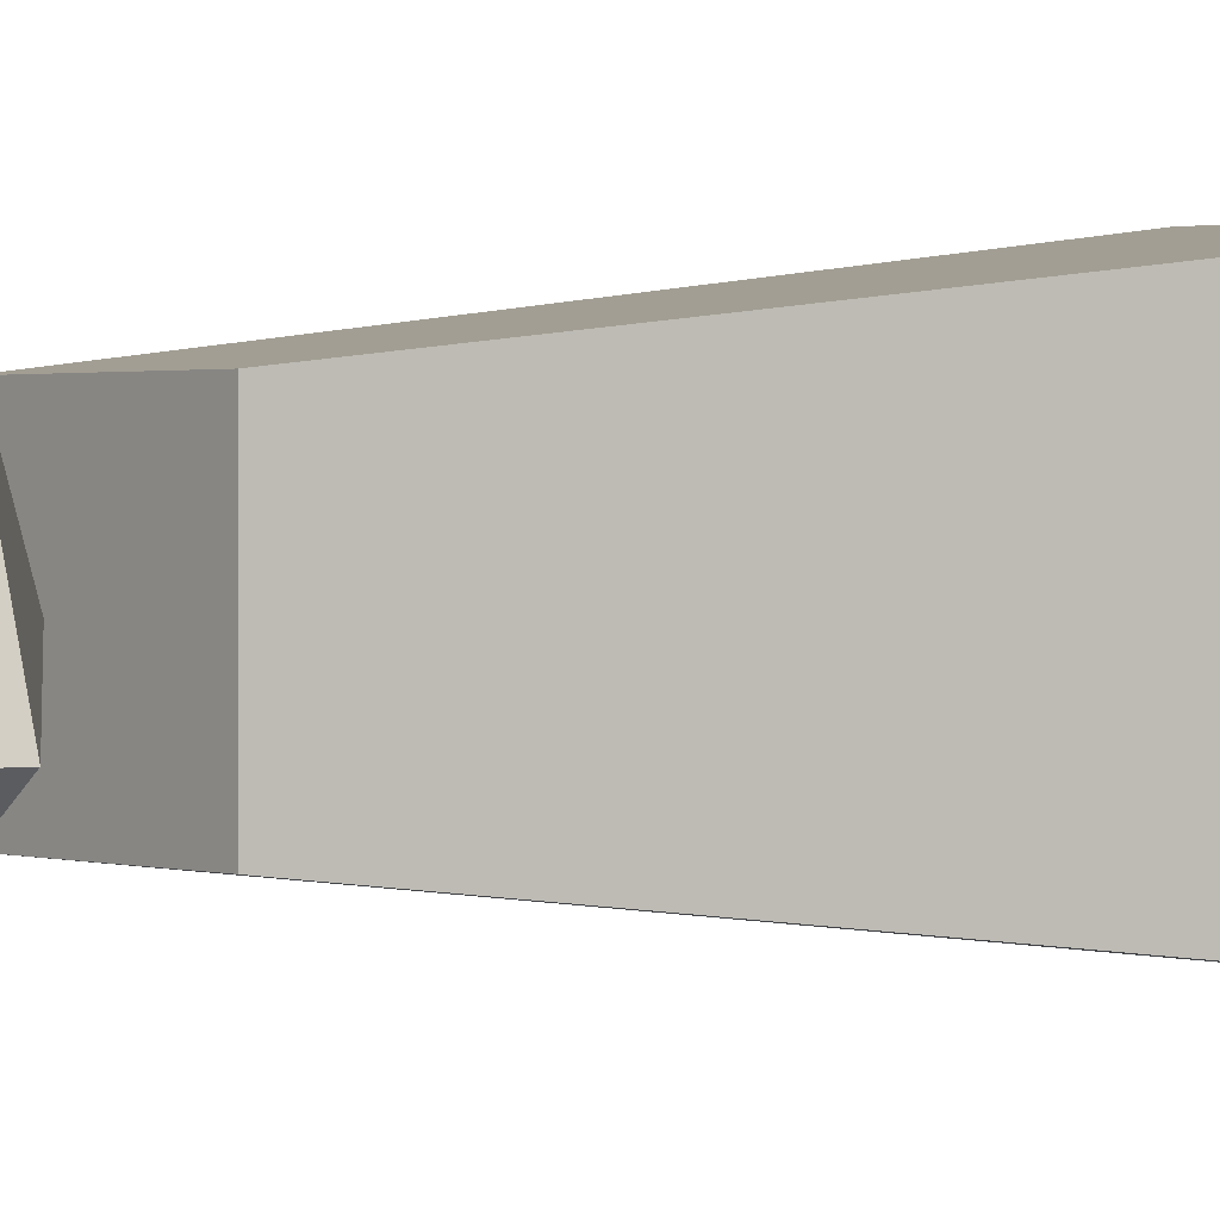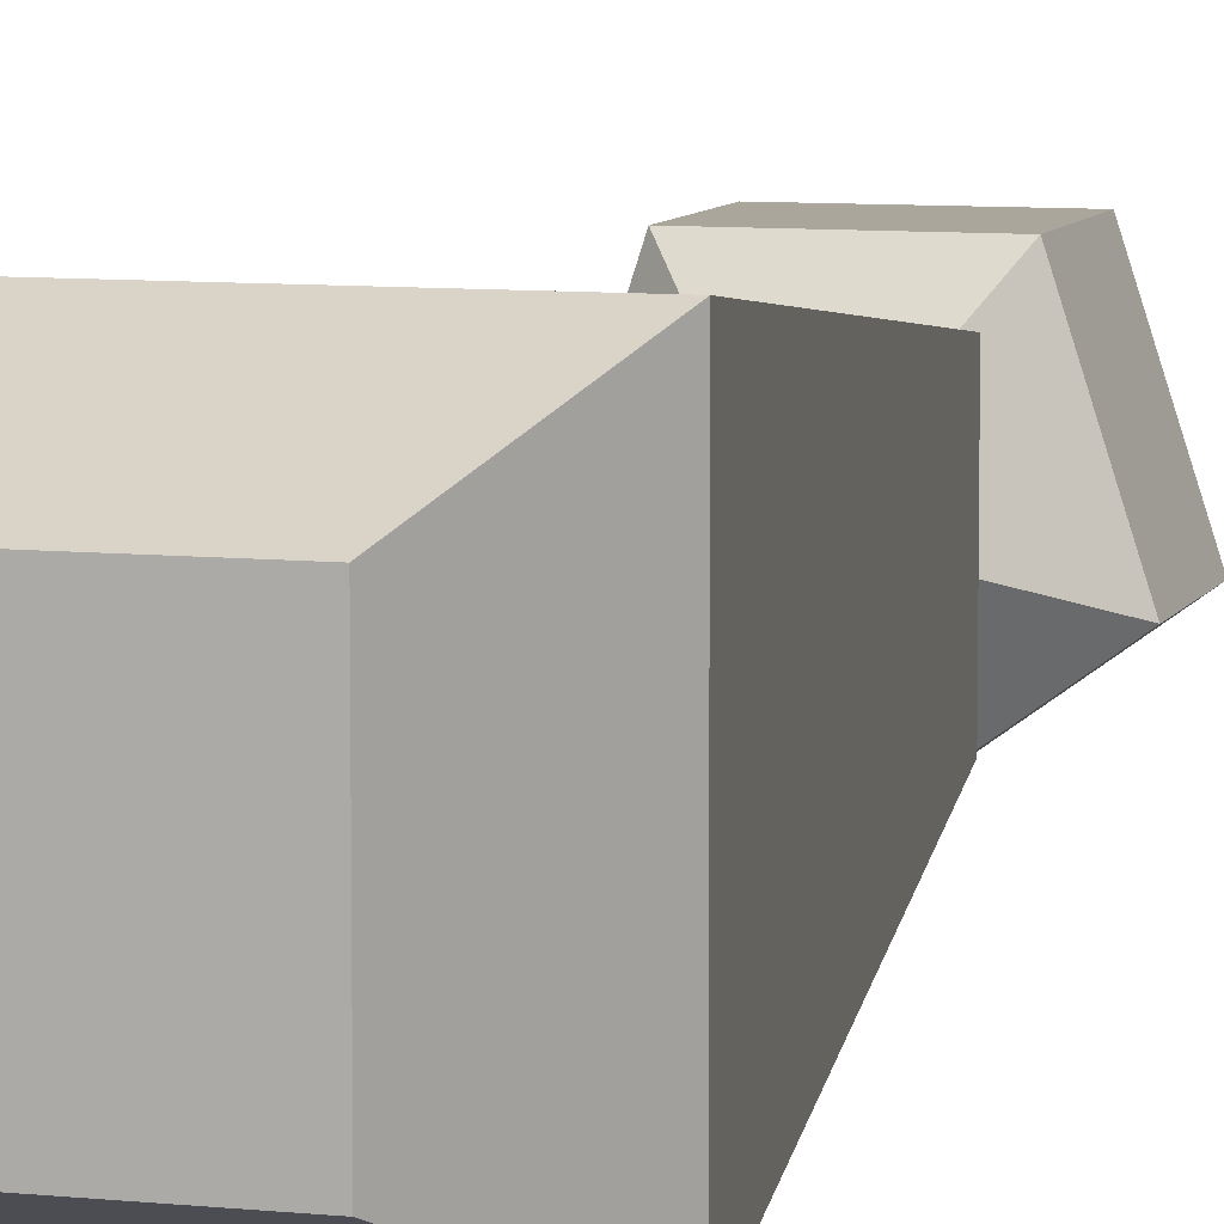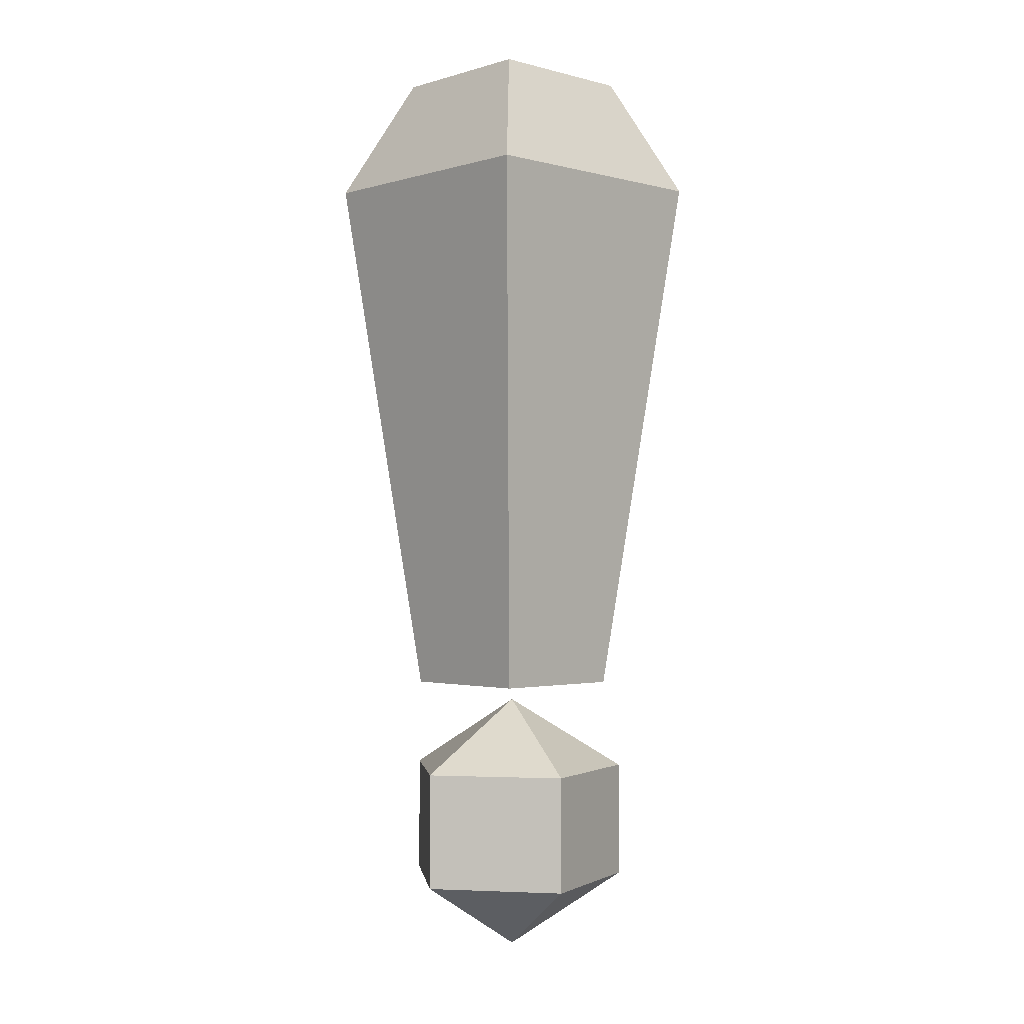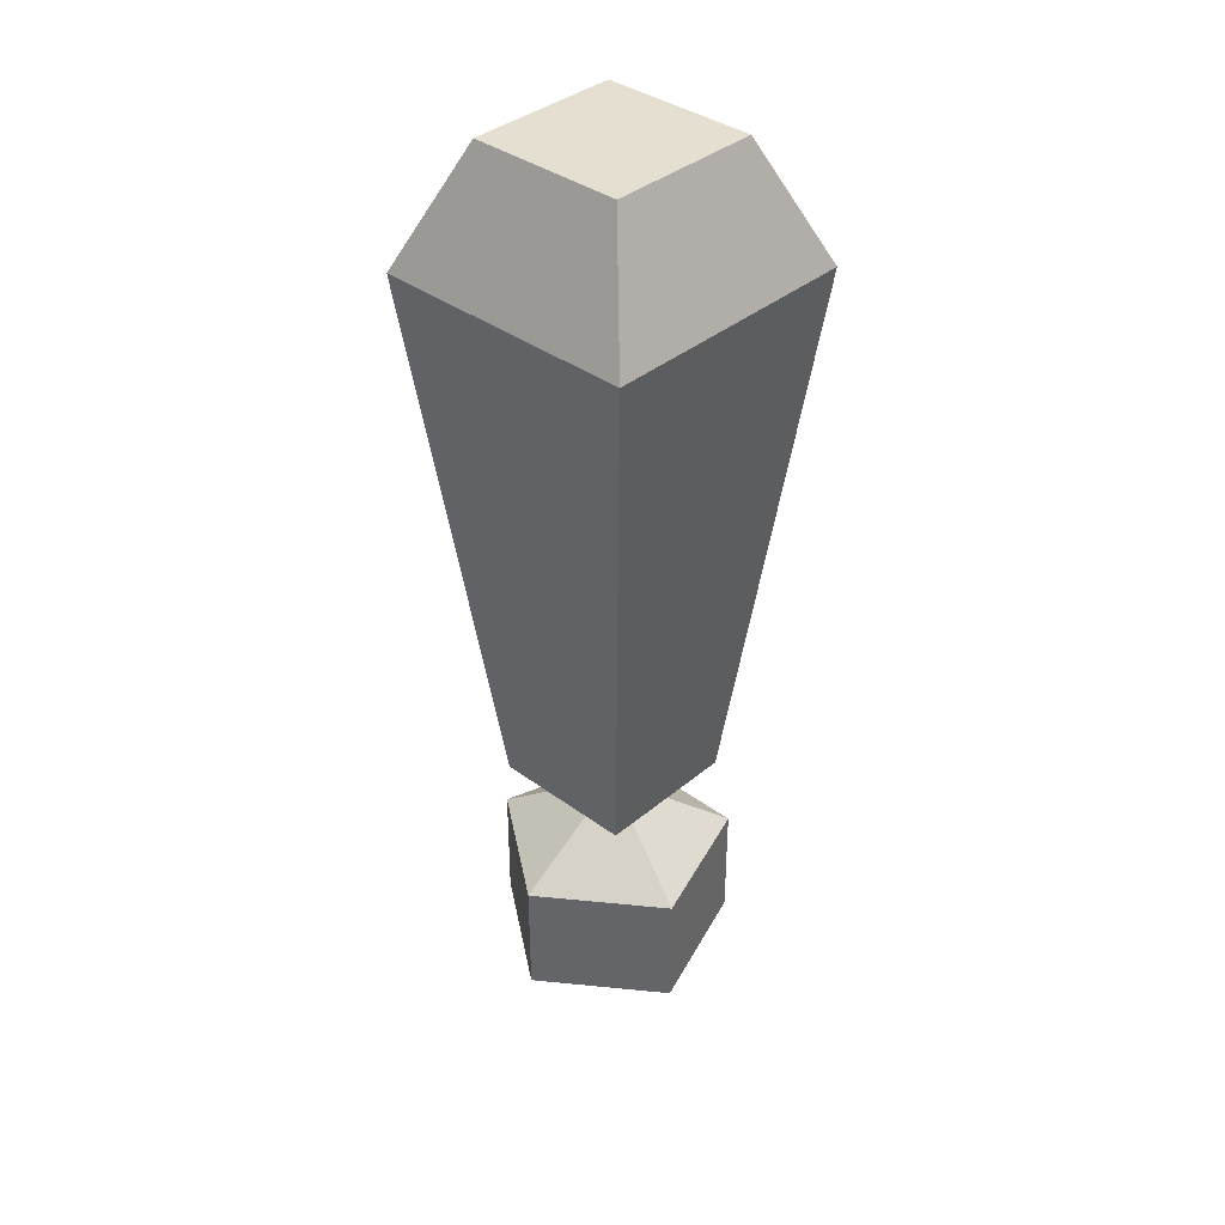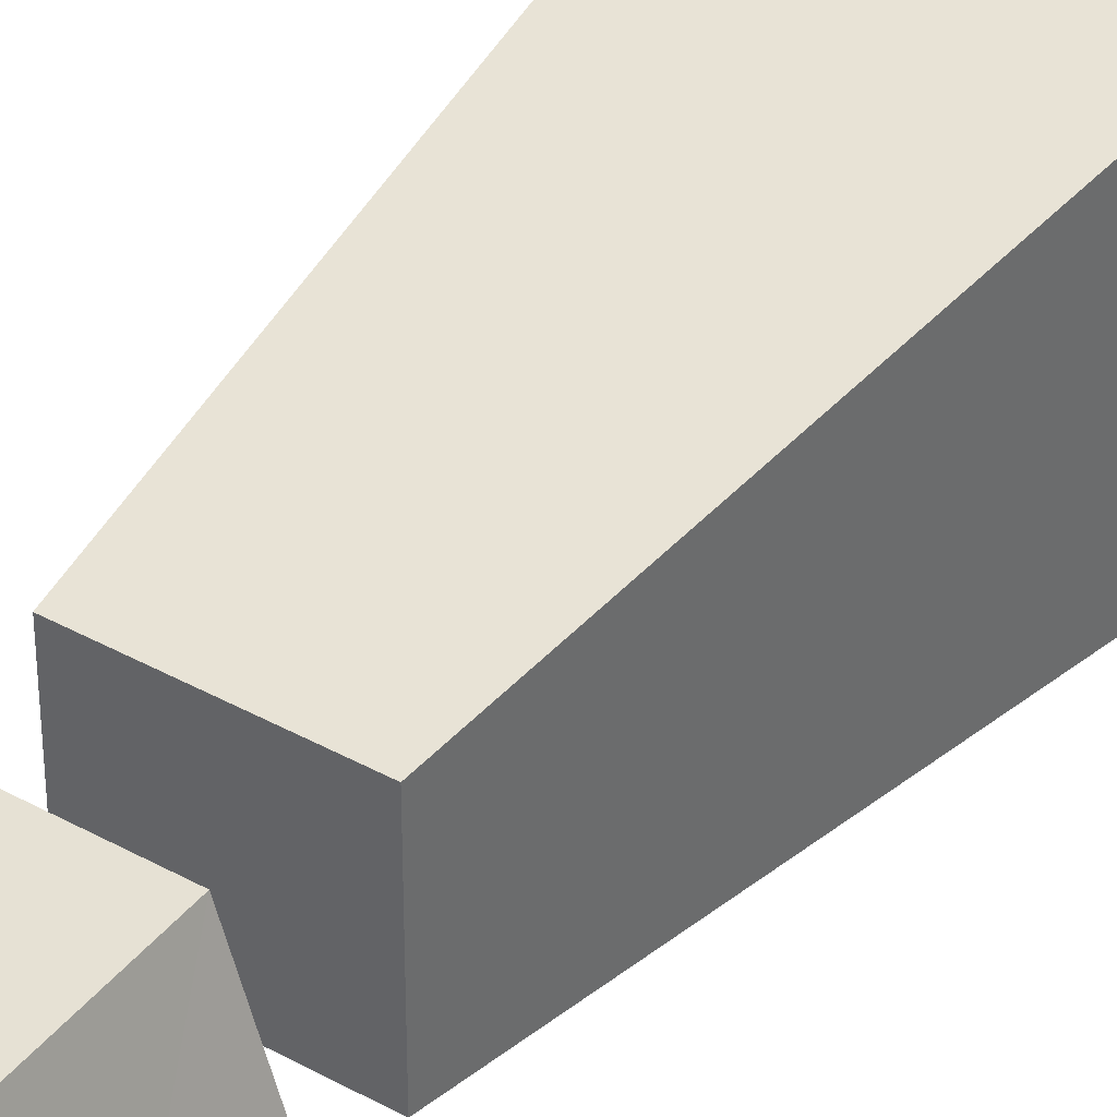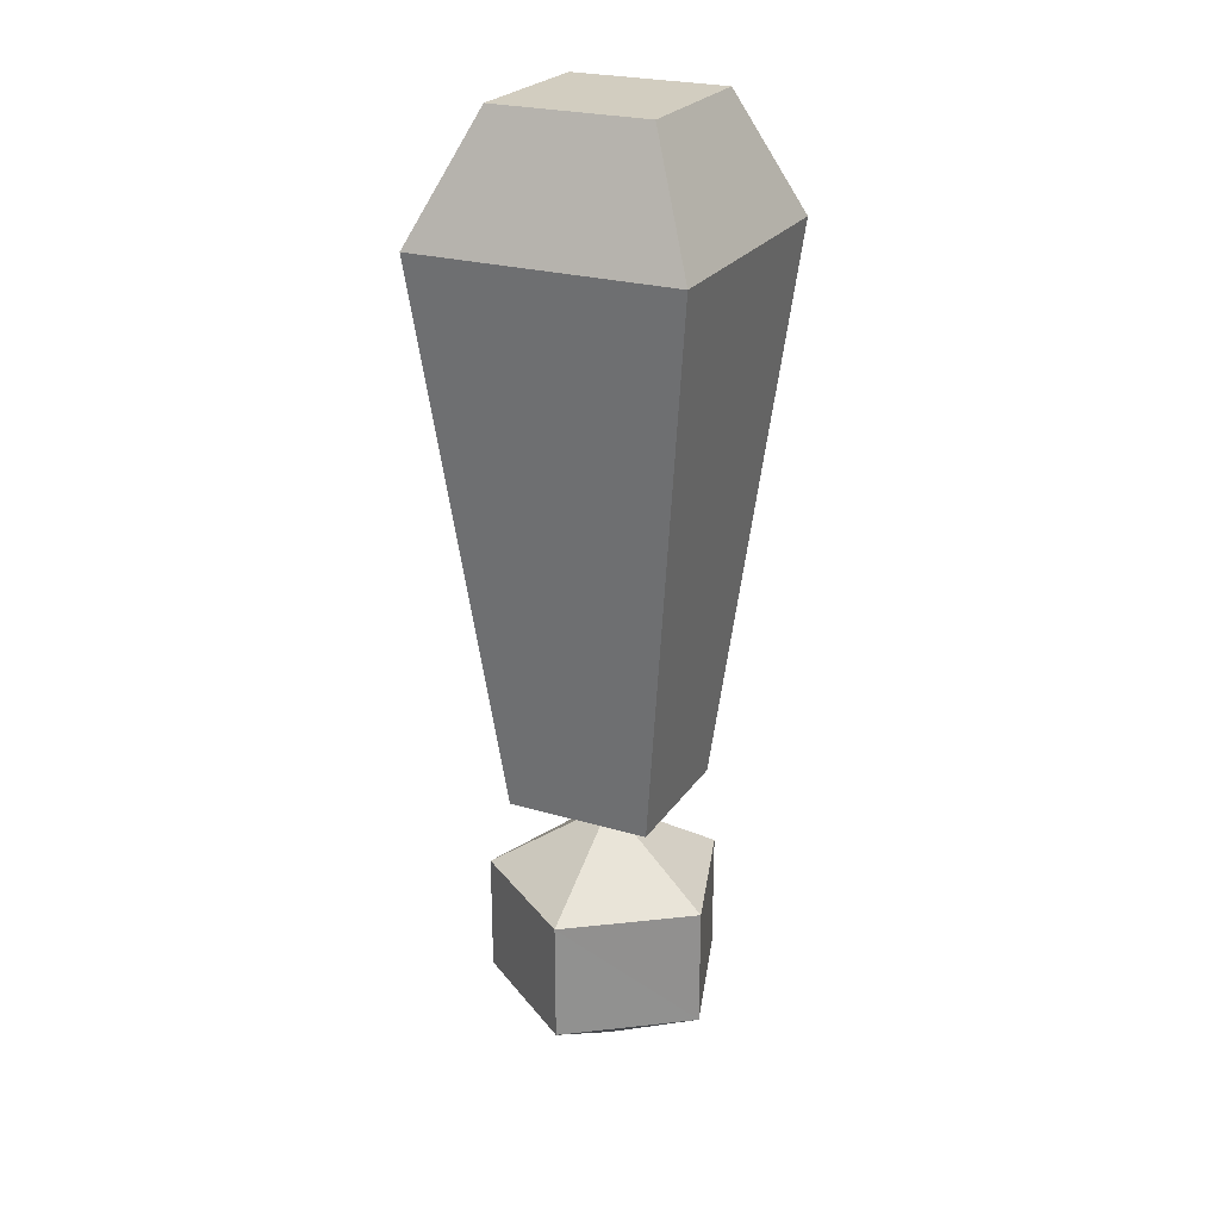
<metadata>
{"format":"obj","ext":"obj","renderer":"f3d","projection":"perspective","resolution":1024,"background":"white","views":[{"elev":1.1,"azim":52.3,"up":"+Z"},{"elev":7.9,"azim":-163.4,"up":"+Z"},{"elev":-1.4,"azim":-133.4,"up":"+Y"},{"elev":37.5,"azim":-136.7,"up":"+Y"},{"elev":39.2,"azim":34.6,"up":"+Z"},{"elev":24.5,"azim":-154.2,"up":"+Y"}]}
</metadata>
<code>
o quest
v 0 -1 3
v -0.001112 -0.4472 2.106
v 0.8503 -0.4472 2.723
v 0.5266 -0.4472 3.723
v -0.5248 -0.4472 3.724
v -0.851 -0.4472 2.725
v 0.8506 0.4472 2.724
v 0.5257 0.4472 3.724
v -0.5257 0.4472 3.724
v -0.8506 0.4472 2.724
v -0 0.4472 2.106
v 0 1 3
v -0.5375 1.849 3.538
v -0.5375 1.849 2.462
v 0.5375 1.849 3.538
v 0.5375 1.849 2.462
v -0.5861 7.623 3.586
v -0.9902 6.731 3.99
v -0.5861 7.623 2.414
v -0.9902 6.731 2.01
v 0.5861 7.623 3.586
v 0.9902 6.731 3.99
v 0.5861 7.623 2.414
v 0.9902 6.731 2.01
v 1e-06 -1.298 3
v -0.001443 -0.5804 1.839
v 1.103 -0.5804 2.64
v 0.6834 -0.5804 3.938
v -0.6811 -0.5804 3.94
v -1.104 -0.5804 2.643
v 1.104 0.5804 2.641
v 0.6822 0.5804 3.939
v -0.6822 0.5804 3.939
v -1.104 0.5804 2.641
v -0 0.5804 1.839
v 0 1.298 3
v -0.6921 1.483 3.692
v -0.6921 1.483 2.308
v 0.6921 1.483 3.692
v 0.6921 1.483 2.308
v -0.7546 7.908 3.755
v -1.275 6.76 4.275
v -0.7546 7.908 2.245
v -1.275 6.76 1.725
v 0.7546 7.908 3.755
v 1.275 6.76 4.275
v 0.7546 7.908 2.245
v 1.275 6.76 1.725
f 1 2 3
f 2 1 6
f 1 3 4
f 1 4 5
f 1 5 6
f 2 6 11
f 3 2 7
f 4 3 8
f 5 4 9
f 6 5 10
f 2 11 7
f 3 7 8
f 4 8 9
f 5 9 10
f 6 10 11
f 7 11 12
f 8 7 12
f 9 8 12
f 10 9 12
f 11 10 12
f 23 19 17 21
f 16 24 22 15
f 13 18 20 14
f 14 16 15 13
f 14 20 24 16
f 17 19 20 18
f 19 23 24 20
f 23 21 22 24
f 21 17 18 22
f 15 22 18 13
f 25 27 26
f 26 30 25
f 25 28 27
f 25 29 28
f 25 30 29
f 26 35 30
f 27 31 26
f 28 32 27
f 29 33 28
f 30 34 29
f 26 31 35
f 27 32 31
f 28 33 32
f 29 34 33
f 30 35 34
f 31 36 35
f 32 36 31
f 33 36 32
f 34 36 33
f 35 36 34
f 47 45 41 43
f 40 39 46 48
f 37 38 44 42
f 38 37 39 40
f 38 40 48 44
f 41 42 44 43
f 43 44 48 47
f 47 48 46 45
f 45 46 42 41
f 39 37 42 46

</code>
